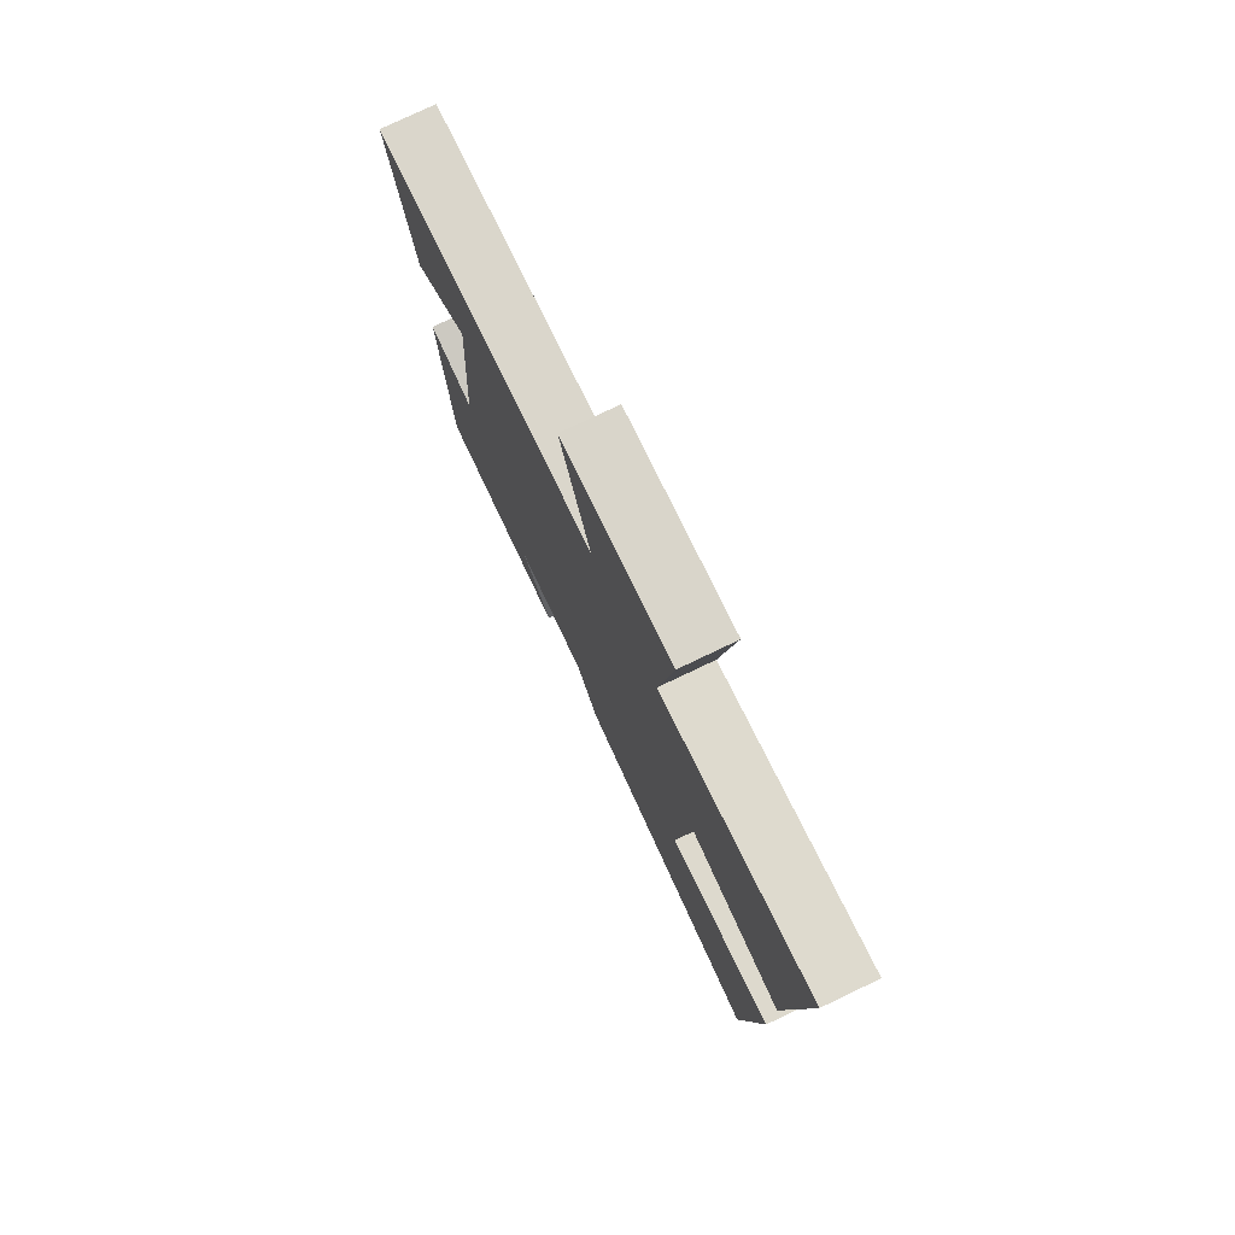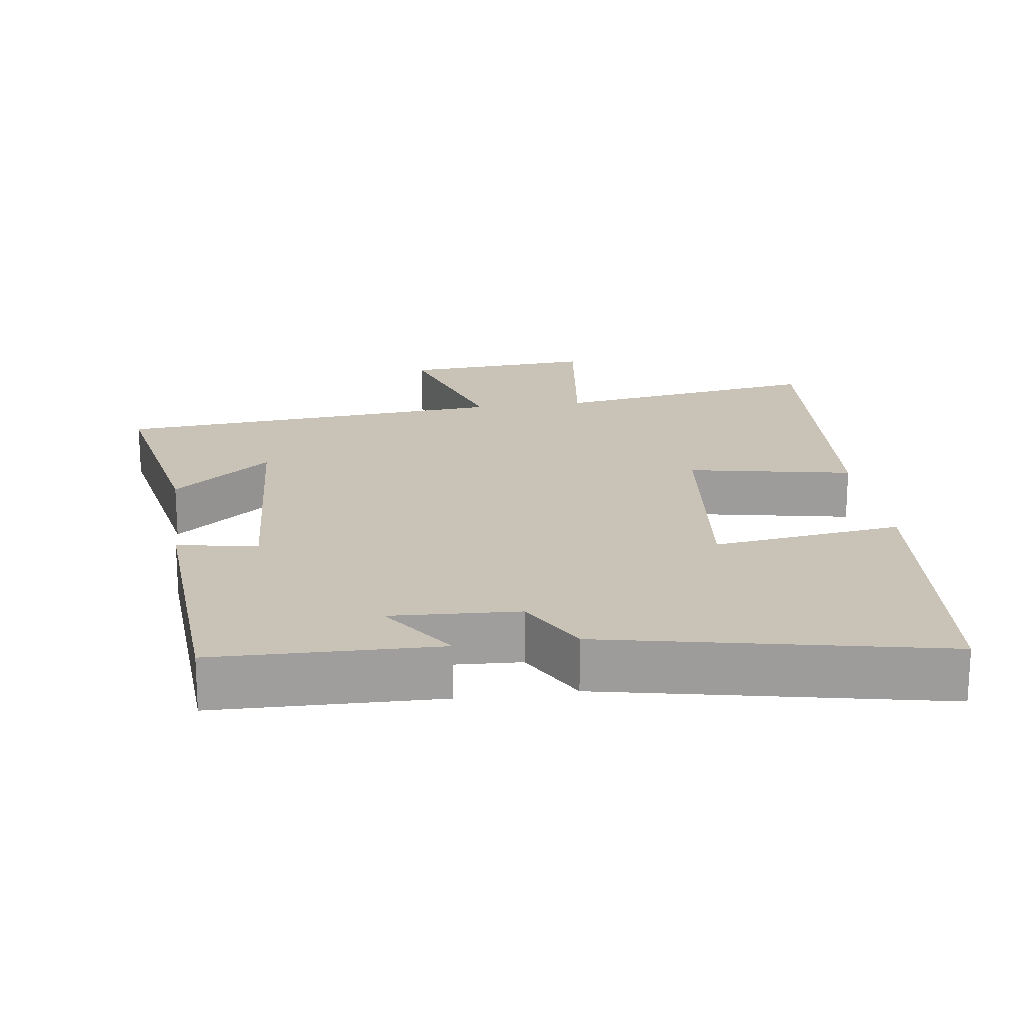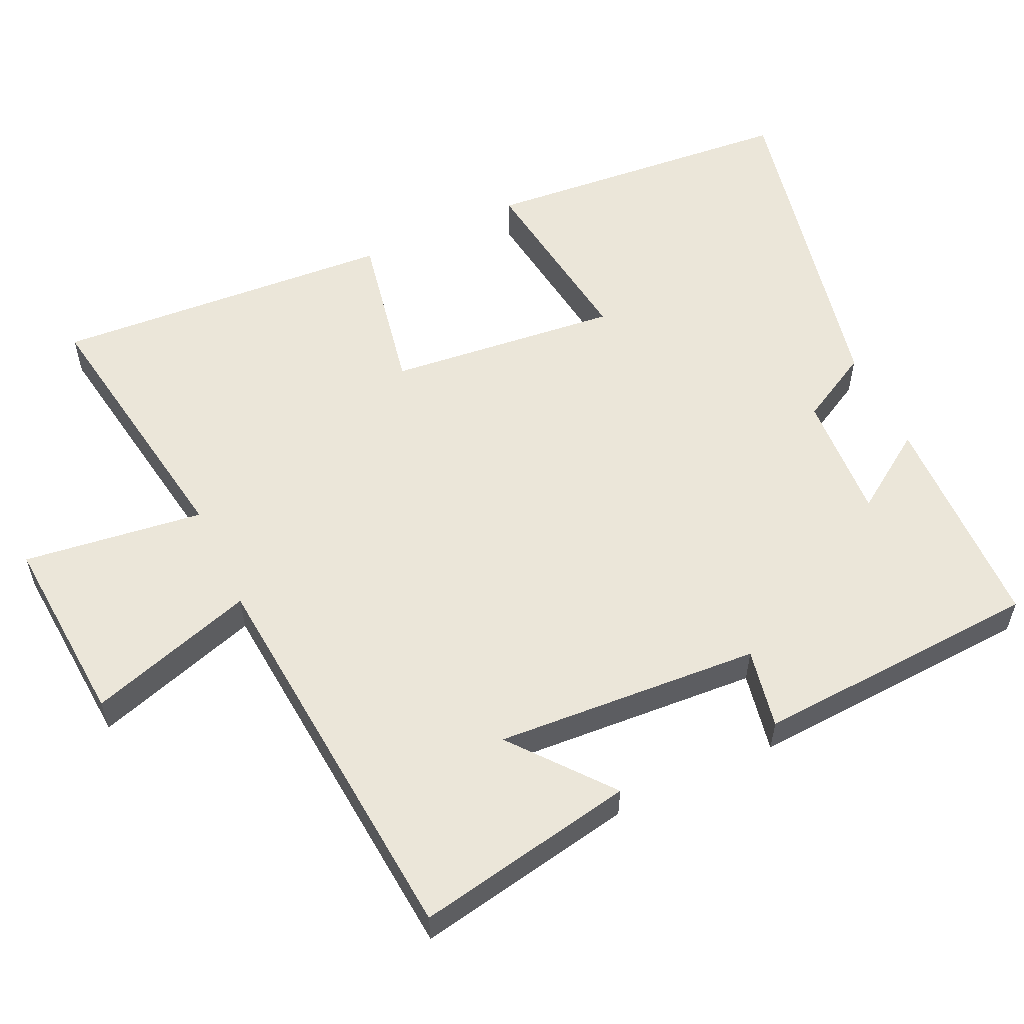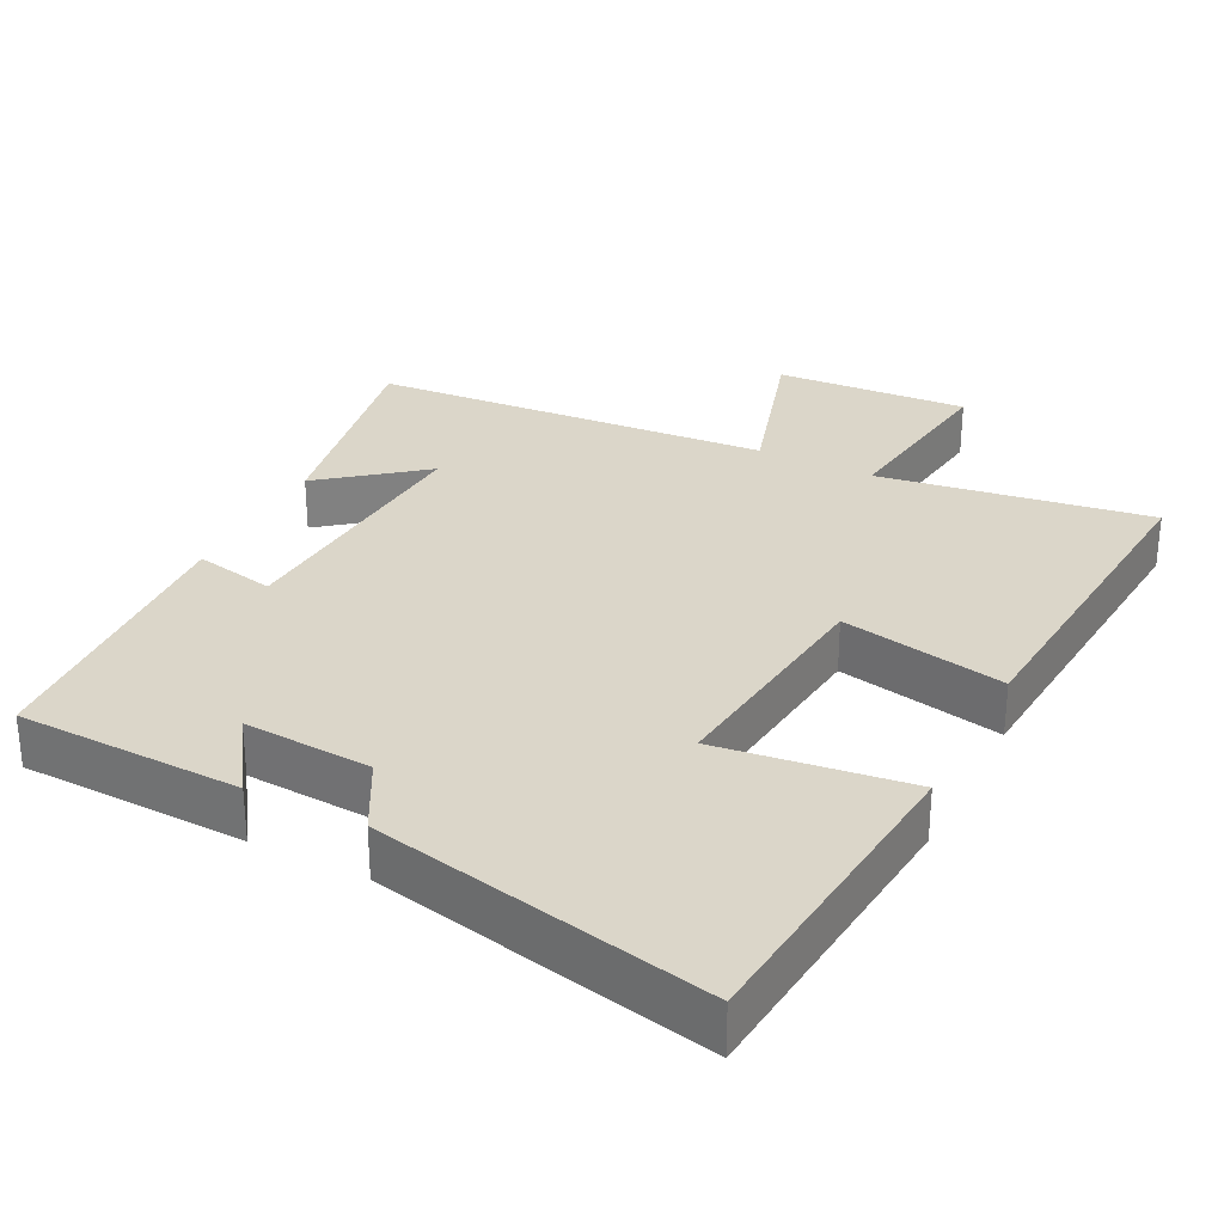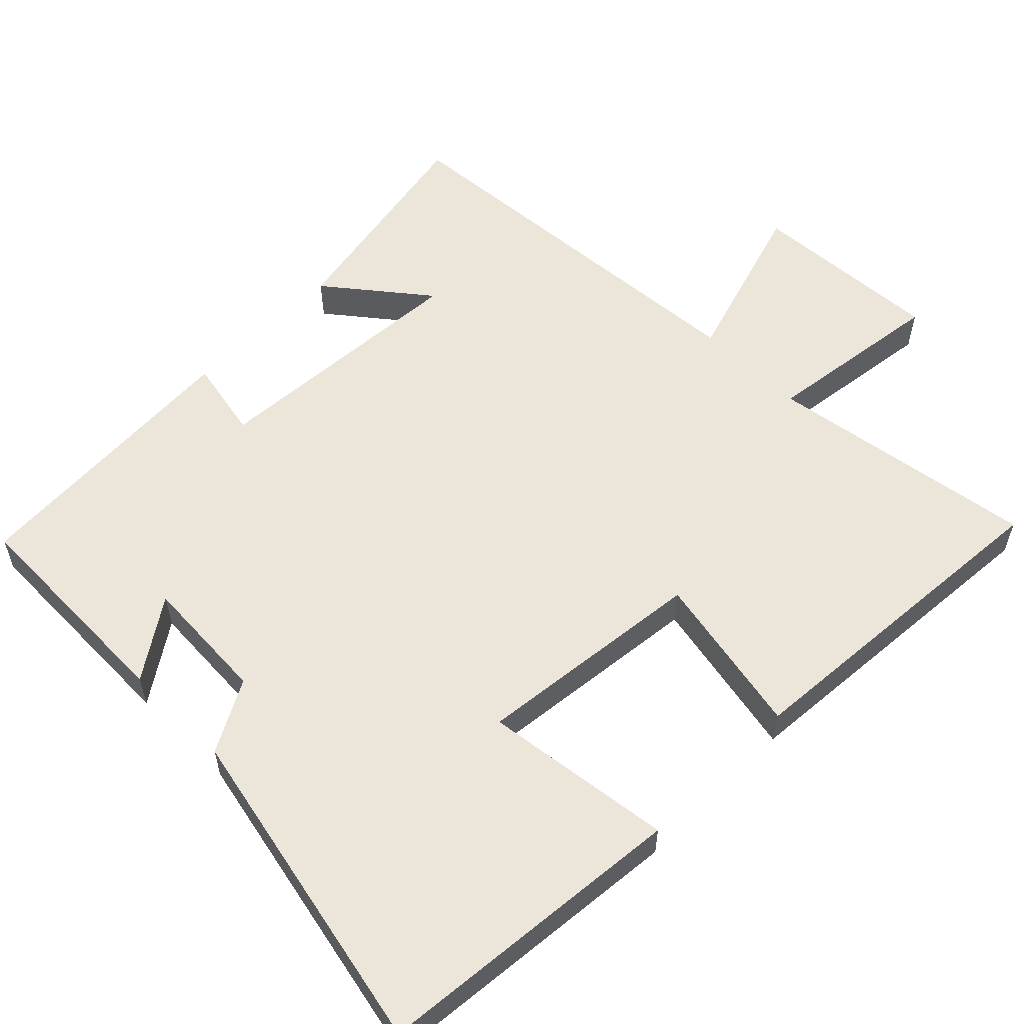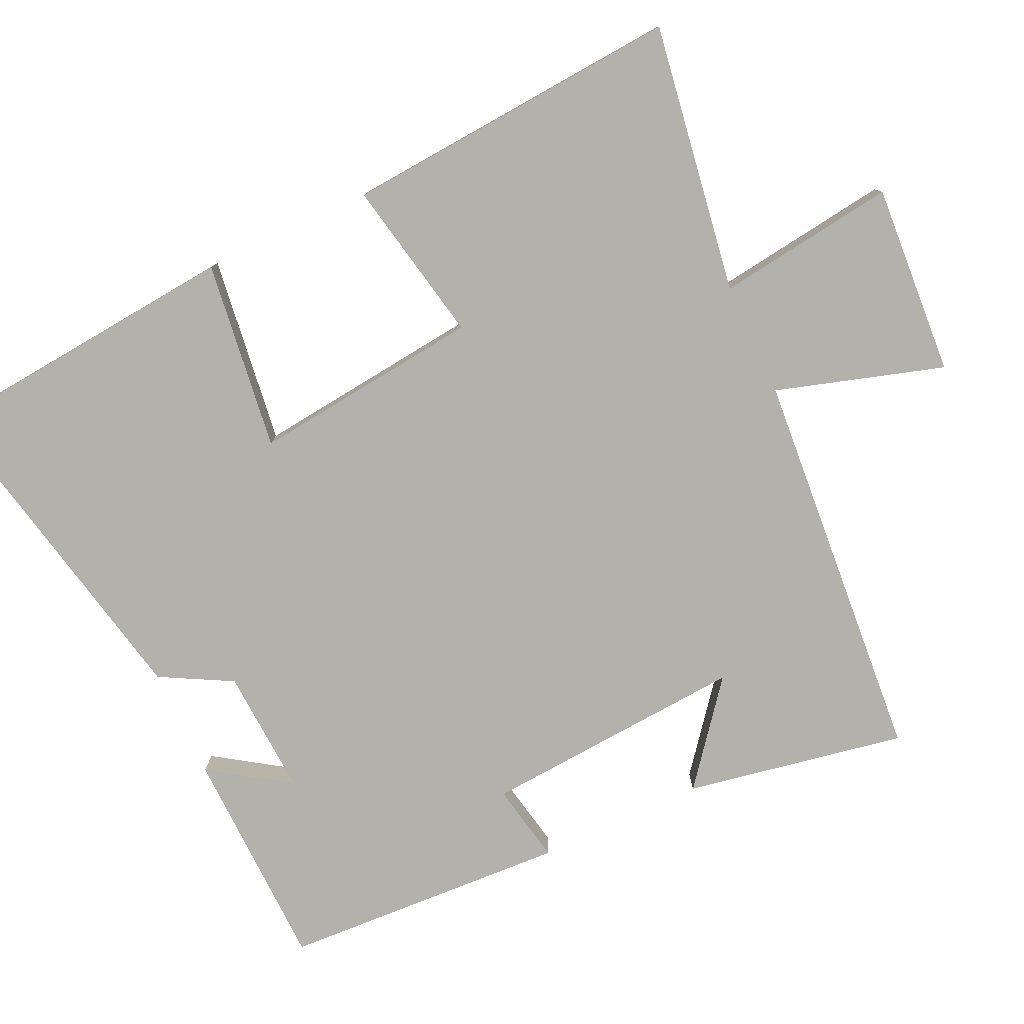
<metadata>
{"format":"obj","ext":"obj","renderer":"f3d","projection":"perspective","resolution":1024,"background":"white","views":[{"elev":77.7,"azim":-115.5,"up":"+Z"},{"elev":19.4,"azim":171.9,"up":"+Y"},{"elev":56.7,"azim":64.7,"up":"+Y"},{"elev":30.0,"azim":-153.0,"up":"+Y"},{"elev":57.3,"azim":-135.1,"up":"+Y"},{"elev":-79.0,"azim":-65.0,"up":"+Y"}]}
</metadata>
<code>
v -0.459 0.07 -0.598
v -0.5 0.07 -0.159
v -0.235 0.07 -0.194
v -0.271 0.07 0.128
v -0.5 0.07 0.083
v -0.536 0.07 0.559
v -0.159 0.07 0.5
v -0.193 0.07 0.752
v 0.075 0.07 0.734
v 0.003 0.07 0.5
v 0.557 0.07 0.455
v 0.5 0.07 0.147
v 0.362 0.07 0.257
v 0.388 0.07 -0.113
v 0.5 0.07 -0.091
v 0.478 0.07 -0.492
v 0.166 0.07 -0.5
v 0.24 0.07 -0.39
v 0.062 0.07 -0.4
v 0.008 0.07 -0.5
v -0.459 0 -0.598
v -0.5 0 -0.159
v -0.235 0 -0.194
v -0.271 0 0.128
v -0.5 0 0.083
v -0.536 0 0.559
v -0.159 0 0.5
v -0.193 0 0.752
v 0.075 0 0.734
v 0.003 0 0.5
v 0.557 0 0.455
v 0.5 0 0.147
v 0.362 0 0.257
v 0.388 0 -0.113
v 0.5 0 -0.091
v 0.478 0 -0.492
v 0.166 0 -0.5
v 0.24 0 -0.39
v 0.062 0 -0.4
v 0.008 0 -0.5
f 1 2 3
f 20 1 3
f 19 20 3
f 18 19 3 4
f 15 16 17 18
f 14 15 18
f 13 14 18 4
f 11 12 13
f 13 4 5
f 11 13 5
f 10 11 5
f 7 8 9 10
f 7 10 5
f 5 6 7
f 23 22 21
f 23 21 40
f 23 40 39
f 24 23 39 38
f 38 37 36 35
f 38 35 34
f 24 38 34 33
f 33 32 31
f 25 24 33
f 25 33 31
f 25 31 30
f 30 29 28 27
f 25 30 27
f 27 26 25
f 1 21 22 2
f 2 22 23 3
f 3 23 24 4
f 4 24 25 5
f 5 25 26 6
f 6 26 27 7
f 7 27 28 8
f 8 28 29 9
f 9 29 30 10
f 10 30 31 11
f 11 31 32 12
f 12 32 33 13
f 13 33 34 14
f 14 34 35 15
f 15 35 36 16
f 16 36 37 17
f 17 37 38 18
f 18 38 39 19
f 19 39 40 20
f 20 40 21 1

</code>
